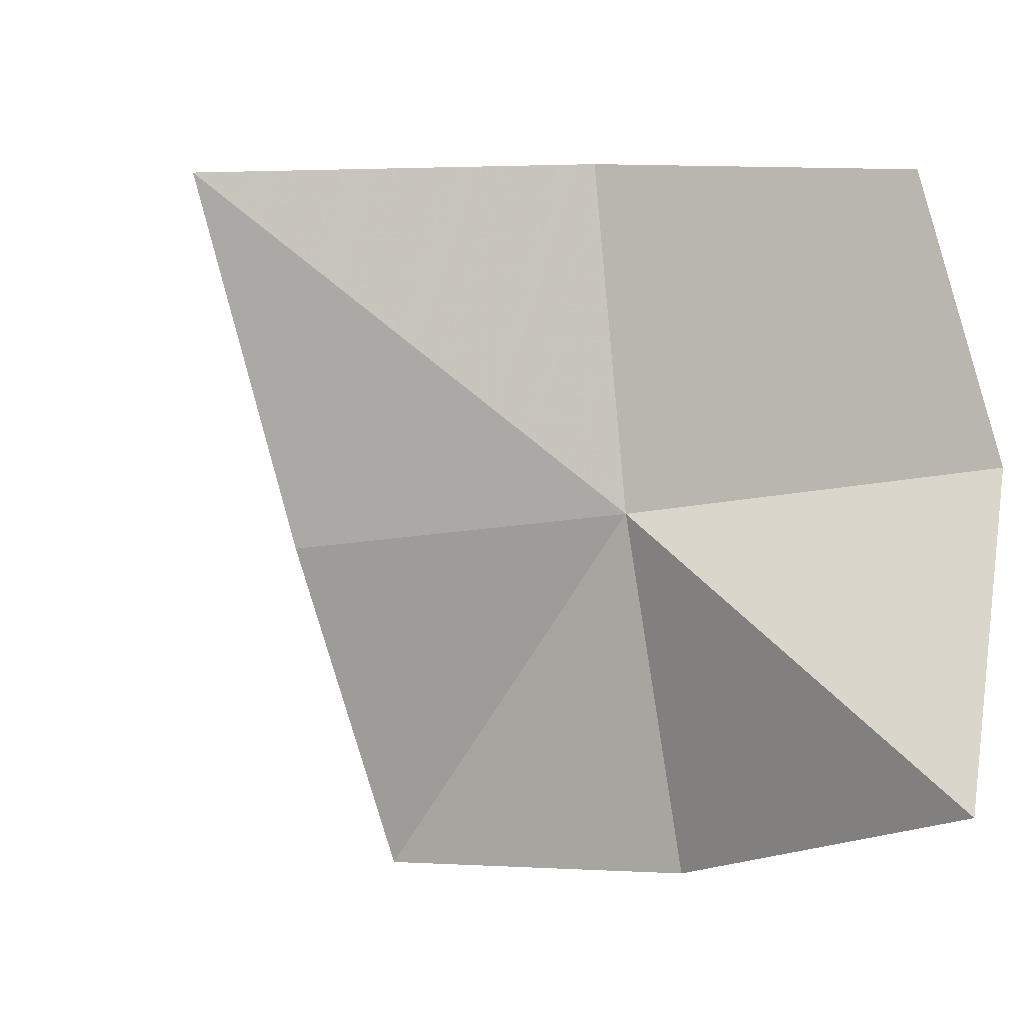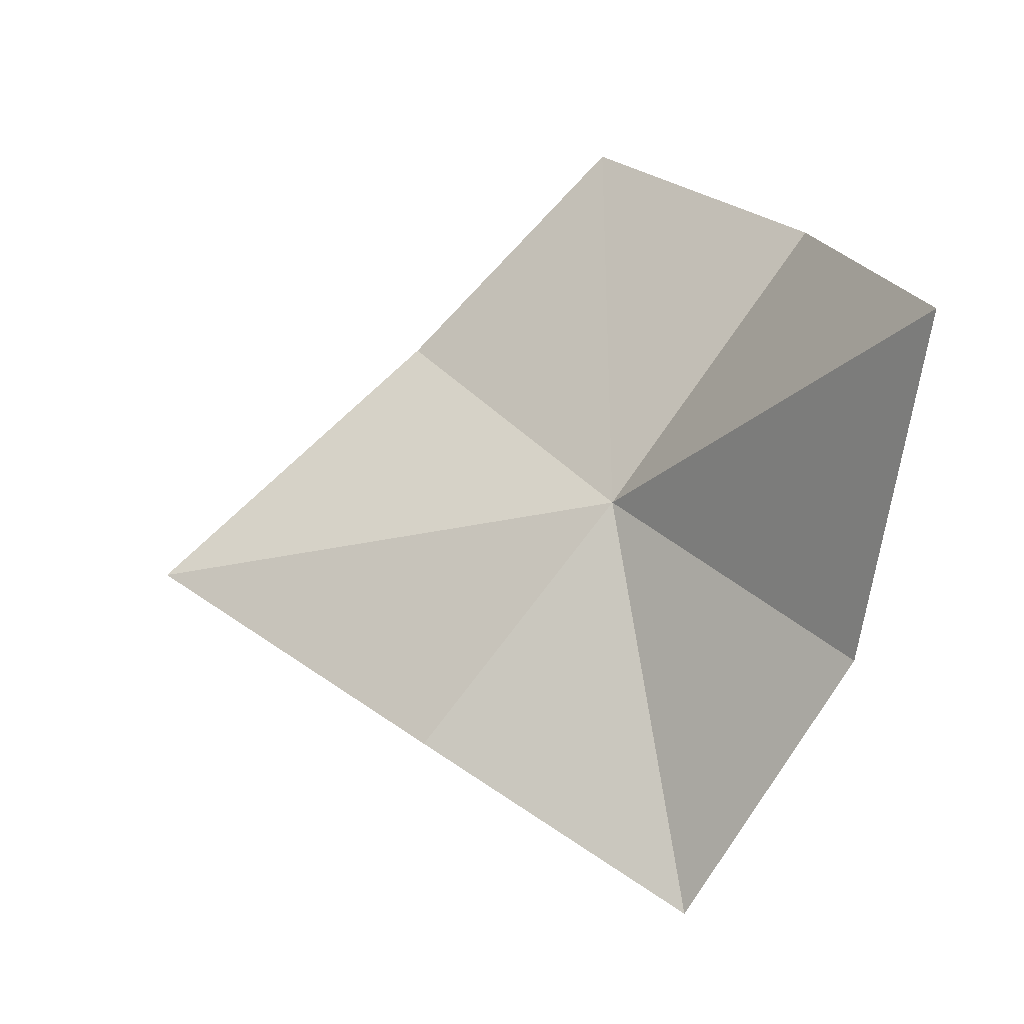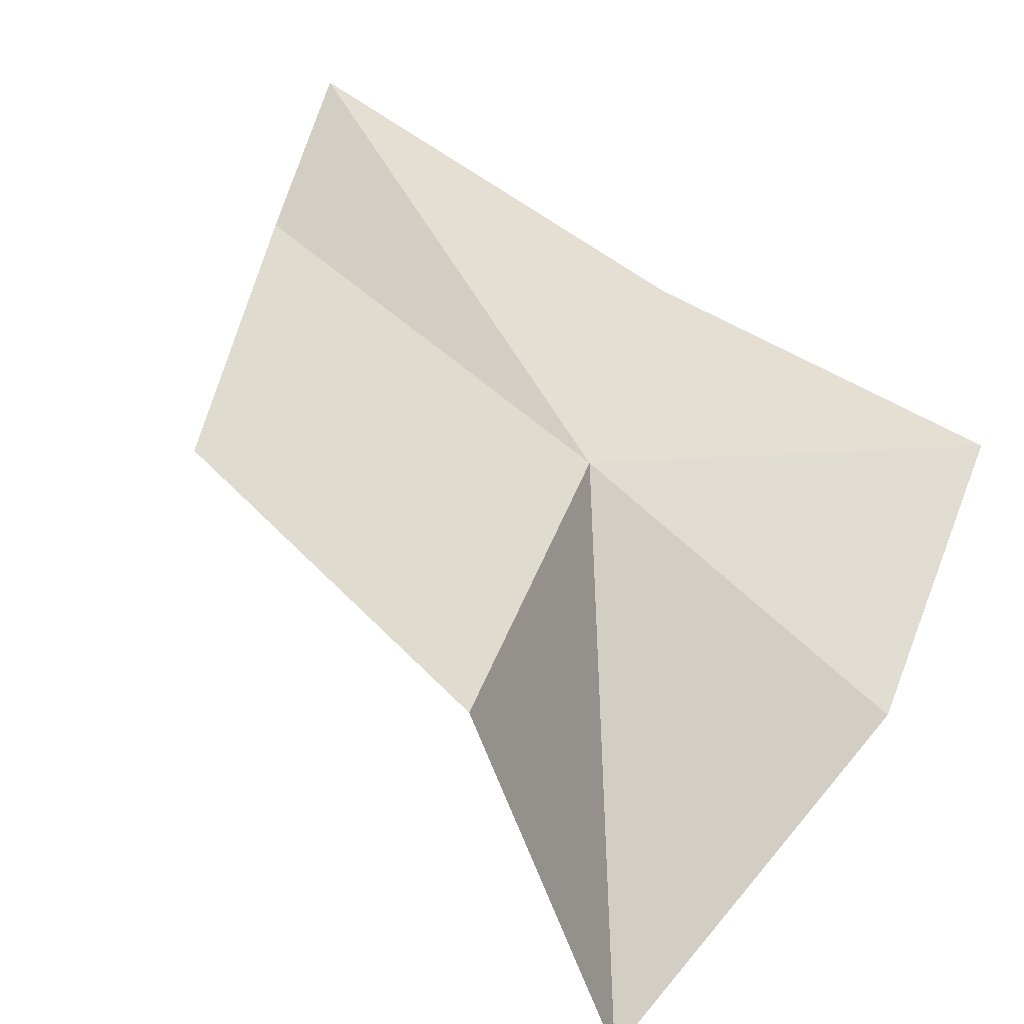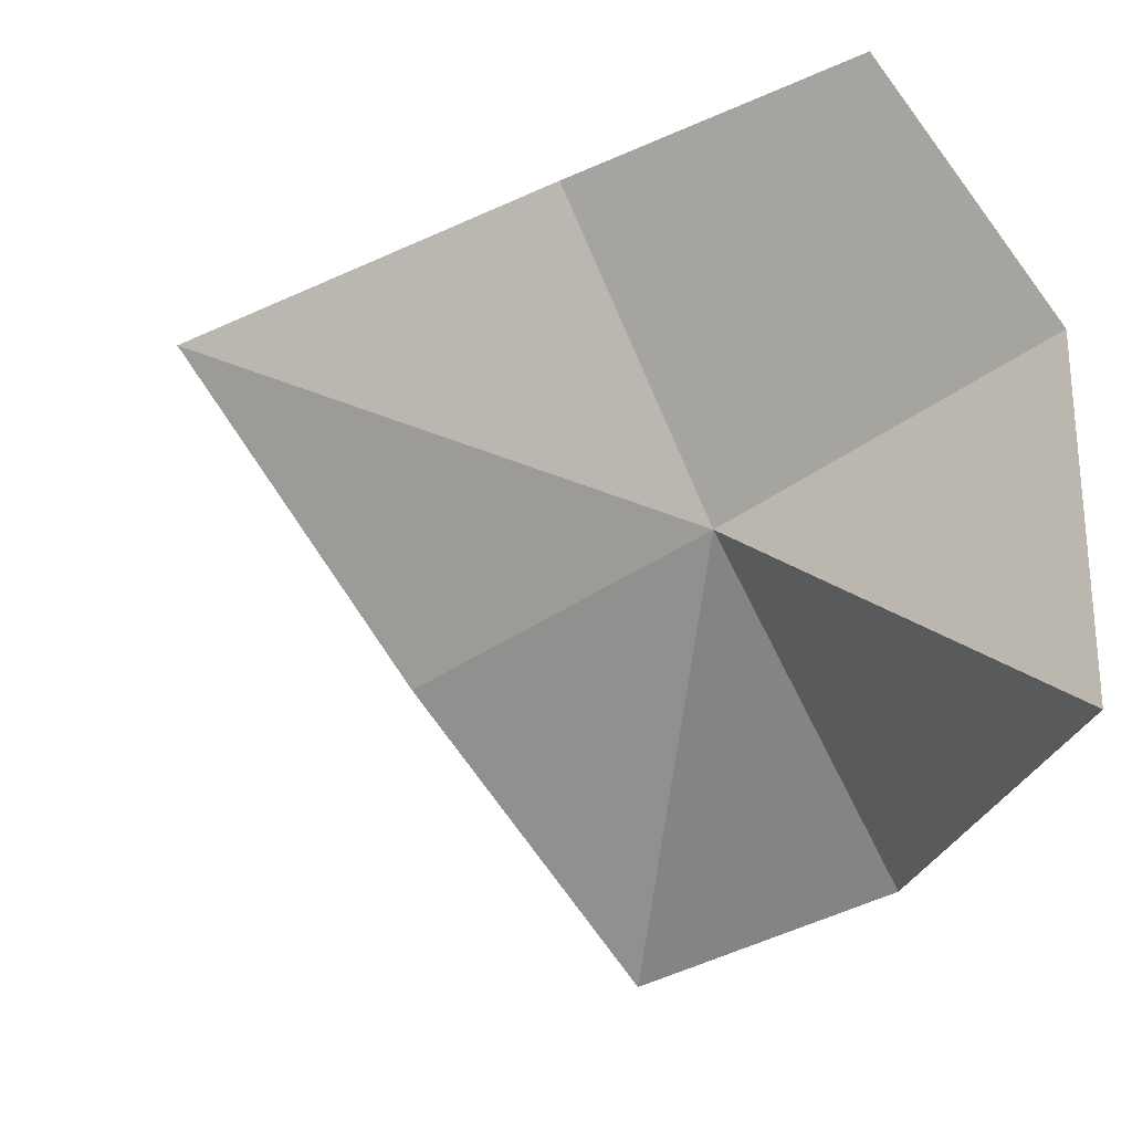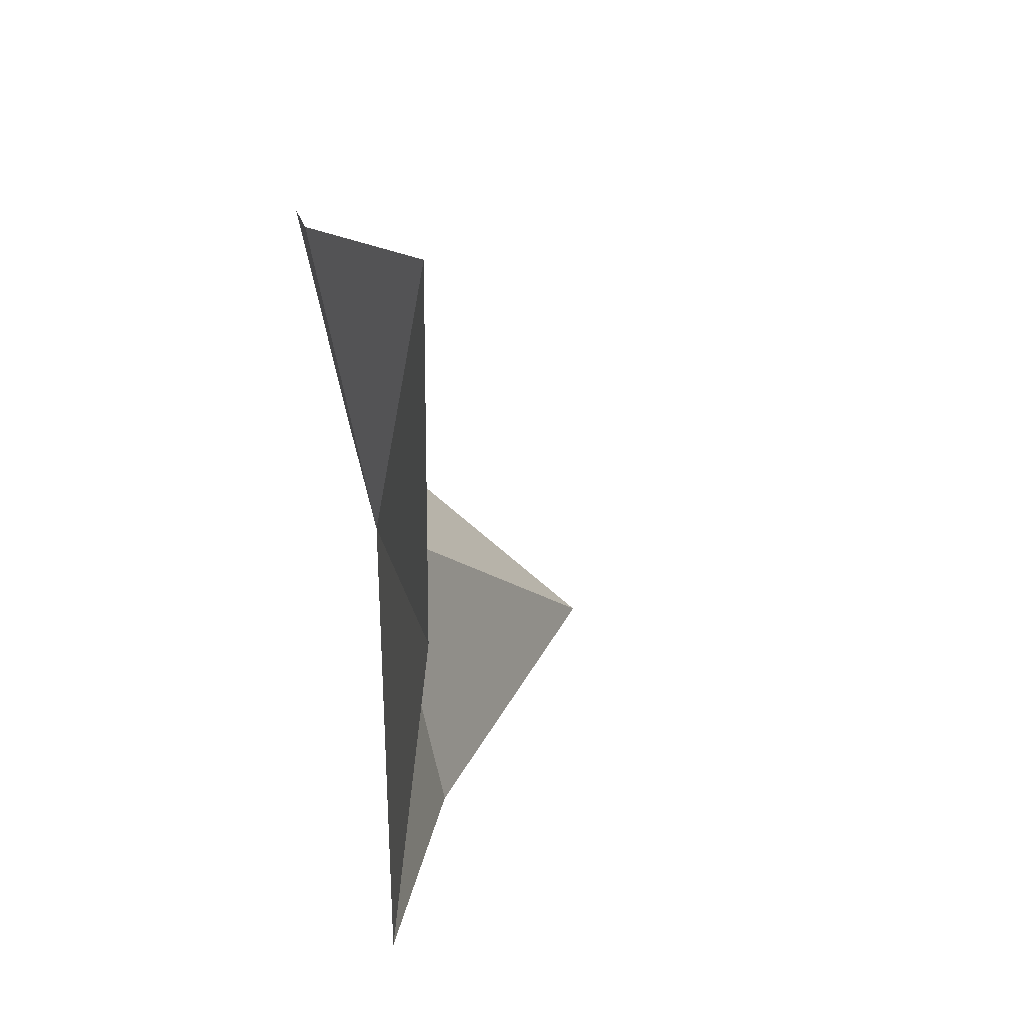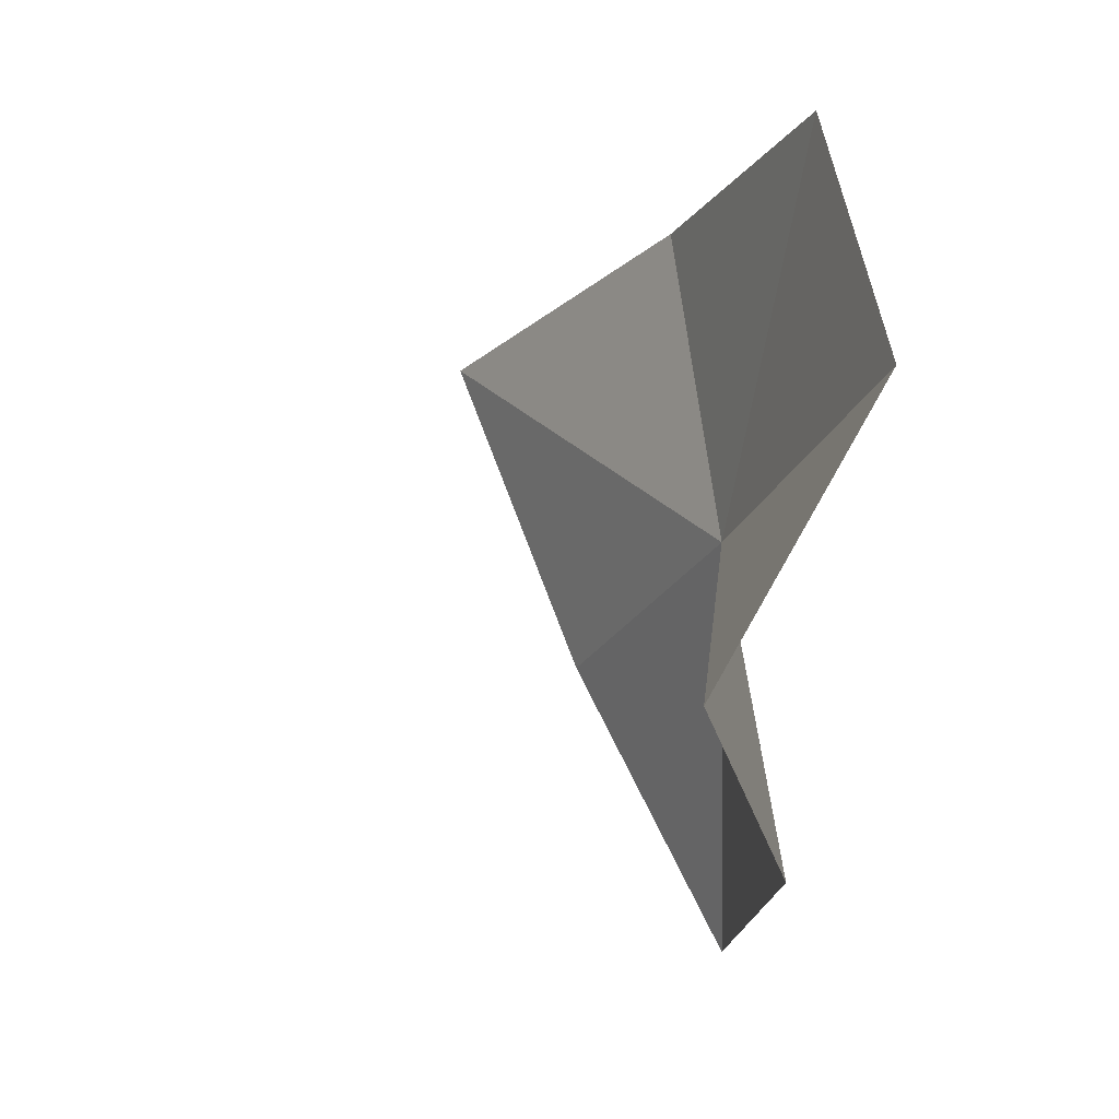
<metadata>
{"format":"obj","ext":"obj","renderer":"f3d","projection":"perspective","resolution":1024,"background":"white","views":[{"elev":-54.7,"azim":-38.9,"up":"+Y"},{"elev":-3.2,"azim":-9.3,"up":"+Z"},{"elev":22.5,"azim":50.8,"up":"+Y"},{"elev":-58.9,"azim":-15.8,"up":"+Y"},{"elev":-34.5,"azim":-123.4,"up":"+Z"},{"elev":34.0,"azim":33.9,"up":"+Z"}]}
</metadata>
<code>
v -18.35 -12.6 0.6592
v -21.4 -9.32 3.681
v -18.14 -10.76 7.176
v -21.57 -11.76 -3.572
v -26.01 -8.862 -0.5432
v -14.74 -19.24 3.233
v -15.07 -16.09 -2.093
v -17.37 -13.76 -6.39
v -15.14 -13.71 5.331
f 1 3 2
f 1 5 4
f 1 7 6
f 1 8 7
f 1 6 9
f 1 2 5
f 1 4 8
f 1 9 3

</code>
